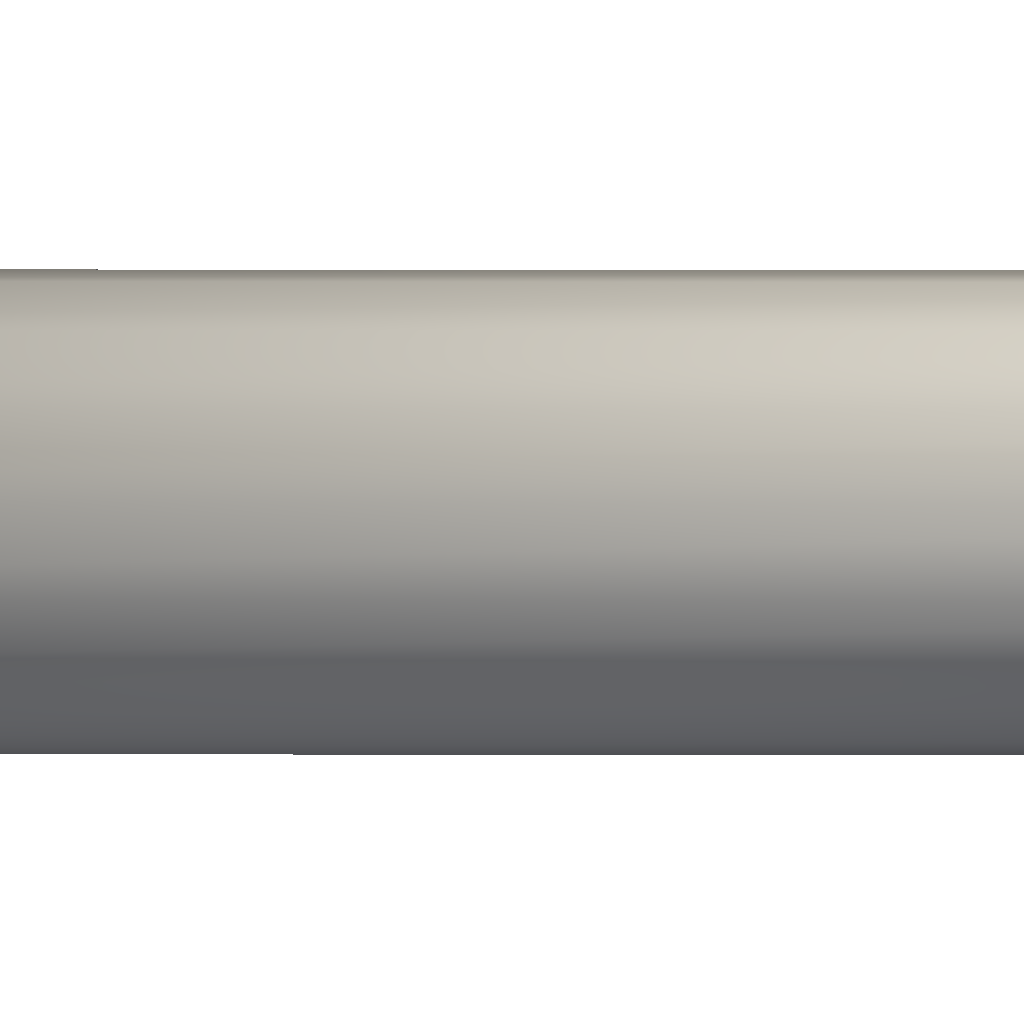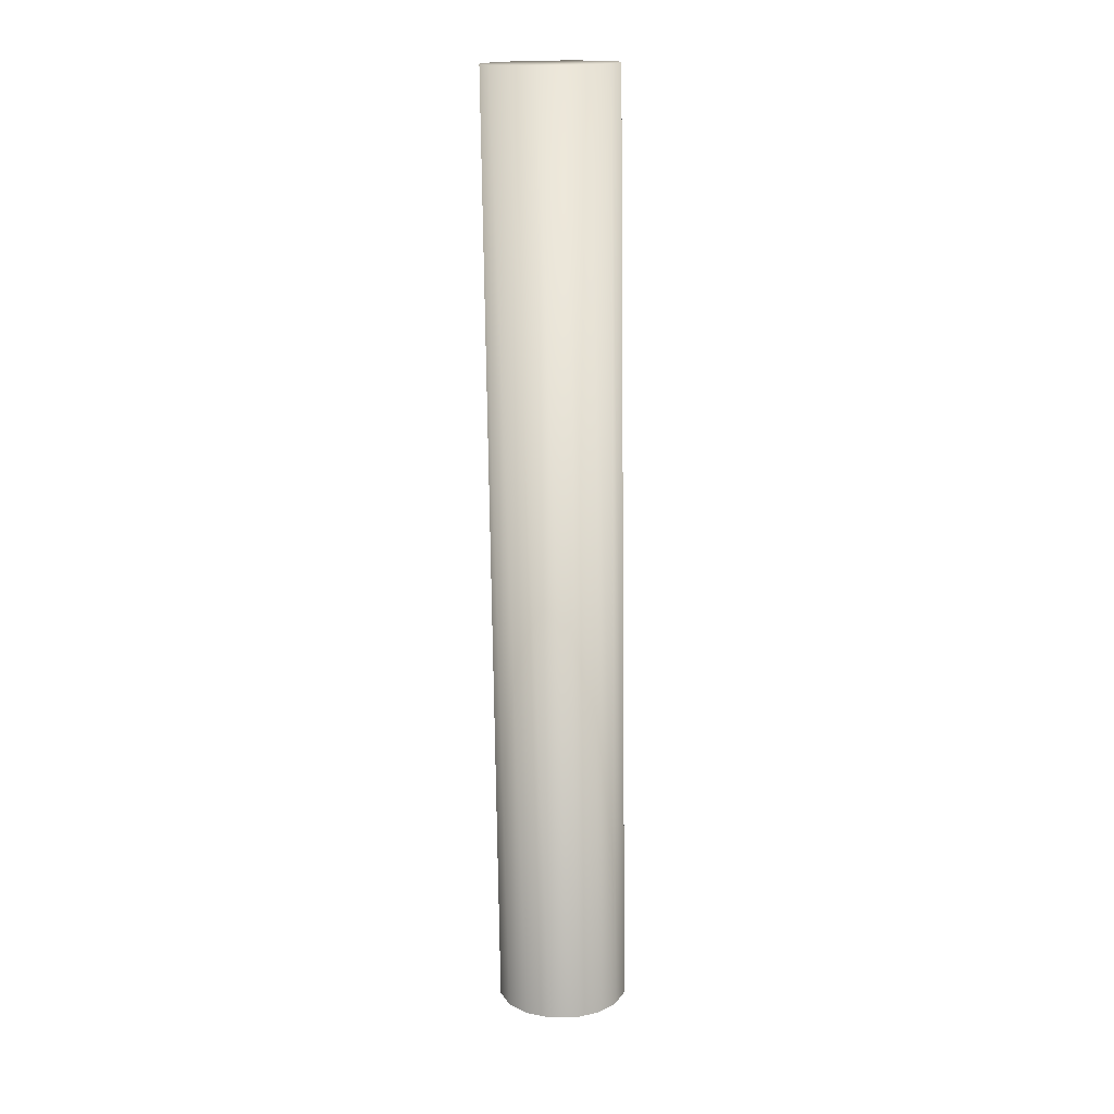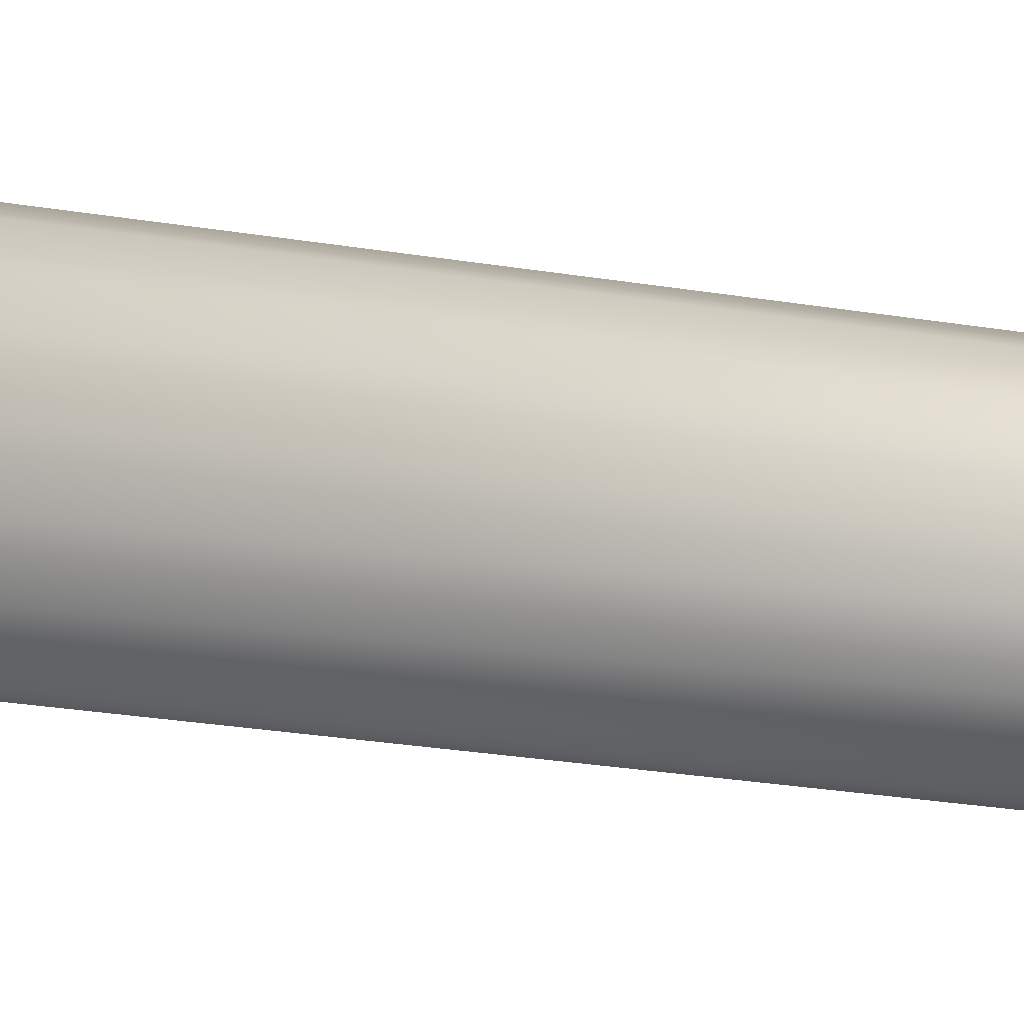
<metadata>
{"format":"obj","ext":"obj","renderer":"f3d","projection":"perspective","resolution":1024,"background":"white","views":[{"elev":65.5,"azim":93.7,"up":"+Y"},{"elev":12.8,"azim":101.5,"up":"+Z"},{"elev":-21.4,"azim":75.9,"up":"+Y"}]}
</metadata>
<code>
o MeshCylinder_123_0_GeomSubset_2
v -1.474 -0.9684 0.3312
v -1.514 -0.9846 0.3312
v -1.473 -0.9765 0.3312
v -1.515 -0.9765 0.3312
v -1.474 -0.9846 0.3312
v -1.514 -0.9684 0.3312
v -1.479 -0.9915 0.3312
v -1.509 -0.9615 0.3312
v -1.486 -0.9961 0.3312
v -1.502 -0.9569 0.3312
v -1.494 -0.9553 0.3312
v -1.494 -0.9978 0.3312
v -1.486 -0.9569 0.3312
v -1.479 -0.9615 0.3312
v -1.502 -0.9961 0.3312
v -1.509 -0.9915 0.3312
v -1.494 -0.9677 0.2663
v -1.497 -0.9684 0.2663
v -1.5 -0.9703 0.2663
v -1.502 -0.9732 0.2663
v -1.503 -0.9765 0.2663
v -1.502 -0.9799 0.2663
v -1.5 -0.9827 0.2663
v -1.497 -0.9846 0.2663
v -1.494 -0.9853 0.2663
v -1.491 -0.9846 0.2663
v -1.488 -0.9827 0.2663
v -1.486 -0.9799 0.2663
v -1.485 -0.9765 0.2663
v -1.486 -0.9732 0.2663
v -1.488 -0.9703 0.2663
v -1.491 -0.9684 0.2663
v -1.494 -0.9716 0.2714
v -1.496 -0.972 0.2714
v -1.498 -0.973 0.2714
v -1.499 -0.9746 0.2714
v -1.499 -0.9765 0.2714
v -1.499 -0.9784 0.2714
v -1.498 -0.98 0.2714
v -1.496 -0.9811 0.2714
v -1.494 -0.9815 0.2714
v -1.492 -0.9811 0.2714
v -1.491 -0.98 0.2714
v -1.489 -0.9784 0.2714
v -1.489 -0.9765 0.2714
v -1.489 -0.9746 0.2714
v -1.491 -0.973 0.2714
v -1.492 -0.972 0.2714
v -1.494 -0.9643 0.3169
v -1.499 -0.9653 0.3169
v -1.503 -0.9679 0.3169
v -1.505 -0.9719 0.3169
v -1.506 -0.9765 0.3169
v -1.505 -0.9812 0.3169
v -1.503 -0.9851 0.3169
v -1.499 -0.9878 0.3169
v -1.494 -0.9887 0.3169
v -1.489 -0.9878 0.3169
v -1.485 -0.9851 0.3169
v -1.483 -0.9812 0.3169
v -1.482 -0.9765 0.3169
v -1.483 -0.9719 0.3169
v -1.485 -0.9679 0.3169
v -1.489 -0.9653 0.3169
v -1.494 -0.9578 0.3205
v -1.501 -0.9593 0.3205
v -1.507 -0.9633 0.3205
v -1.511 -0.9694 0.3205
v -1.513 -0.9765 0.3205
v -1.511 -0.9837 0.3205
v -1.507 -0.9897 0.3205
v -1.501 -0.9938 0.3205
v -1.494 -0.9952 0.3205
v -1.487 -0.9938 0.3205
v -1.481 -0.9897 0.3205
v -1.477 -0.9837 0.3205
v -1.475 -0.9765 0.3205
v -1.477 -0.9694 0.3205
v -1.481 -0.9633 0.3205
v -1.487 -0.9593 0.3205
v -1.494 -0.9578 0.3301
v -1.501 -0.9593 0.3301
v -1.507 -0.9633 0.3301
v -1.511 -0.9694 0.3301
v -1.513 -0.9765 0.3301
v -1.511 -0.9837 0.3301
v -1.507 -0.9897 0.3301
v -1.501 -0.9938 0.3301
v -1.494 -0.9952 0.3301
v -1.487 -0.9938 0.3301
v -1.481 -0.9897 0.3301
v -1.477 -0.9837 0.3301
v -1.475 -0.9765 0.3301
v -1.477 -0.9694 0.3301
v -1.481 -0.9633 0.3301
v -1.487 -0.9593 0.3301
v -1.494 -0.9557 0.3301
v -1.502 -0.9573 0.3301
v -1.509 -0.9618 0.3301
v -1.513 -0.9686 0.3301
v -1.515 -0.9765 0.3301
v -1.513 -0.9845 0.3301
v -1.509 -0.9912 0.3301
v -1.502 -0.9957 0.3301
v -1.494 -0.9973 0.3301
v -1.486 -0.9957 0.3301
v -1.479 -0.9912 0.3301
v -1.475 -0.9845 0.3301
v -1.473 -0.9765 0.3301
v -1.475 -0.9686 0.3301
v -1.479 -0.9618 0.3301
v -1.486 -0.9573 0.3301
v -1.494 -0.9557 0.3323
v -1.502 -0.9573 0.3323
v -1.509 -0.9618 0.3323
v -1.513 -0.9686 0.3323
v -1.515 -0.9765 0.3323
v -1.513 -0.9845 0.3323
v -1.509 -0.9912 0.3323
v -1.502 -0.9957 0.3323
v -1.494 -0.9973 0.3323
v -1.486 -0.9957 0.3323
v -1.479 -0.9912 0.3323
v -1.475 -0.9845 0.3323
v -1.473 -0.9765 0.3323
v -1.475 -0.9686 0.3323
v -1.479 -0.9618 0.3323
v -1.486 -0.9573 0.3323
v -1.494 -0.9602 0.3206
v -1.5 -0.9614 0.3206
v -1.506 -0.965 0.3206
v -1.509 -0.9703 0.3206
v -1.51 -0.9765 0.3206
v -1.509 -0.9828 0.3206
v -1.506 -0.9881 0.3206
v -1.5 -0.9916 0.3206
v -1.494 -0.9928 0.3206
v -1.488 -0.9916 0.3206
v -1.482 -0.9881 0.3206
v -1.479 -0.9828 0.3206
v -1.478 -0.9765 0.3206
v -1.479 -0.9703 0.3206
v -1.482 -0.965 0.3206
v -1.488 -0.9614 0.3206
v -1.494 -0.9602 0.3213
v -1.5 -0.9614 0.3213
v -1.506 -0.965 0.3213
v -1.509 -0.9703 0.3213
v -1.51 -0.9765 0.3213
v -1.509 -0.9828 0.3213
v -1.506 -0.9881 0.3213
v -1.5 -0.9916 0.3213
v -1.494 -0.9928 0.3213
v -1.488 -0.9916 0.3213
v -1.482 -0.9881 0.3213
v -1.479 -0.9828 0.3213
v -1.478 -0.9765 0.3213
v -1.479 -0.9703 0.3213
v -1.482 -0.965 0.3213
v -1.488 -0.9614 0.3213
v -1.494 -0.9685 0.3749
v -1.497 -0.9691 0.3751
v -1.5 -0.9709 0.3752
v -1.501 -0.9735 0.3754
v -1.502 -0.9765 0.3754
v -1.501 -0.9796 0.3754
v -1.5 -0.9822 0.3752
v -1.497 -0.9839 0.3751
v -1.494 -0.9845 0.3749
v -1.491 -0.9839 0.3747
v -1.488 -0.9822 0.3745
v -1.487 -0.9796 0.3744
v -1.486 -0.9765 0.3744
v -1.487 -0.9735 0.3744
v -1.488 -0.9709 0.3745
v -1.491 -0.9691 0.3747
v -1.494 -0.971 0.3726
v -1.496 -0.9714 0.3728
v -1.498 -0.9726 0.3729
v -1.499 -0.9744 0.373
v -1.5 -0.9765 0.373
v -1.499 -0.9786 0.373
v -1.498 -0.9804 0.3729
v -1.496 -0.9816 0.3728
v -1.494 -0.9821 0.3726
v -1.492 -0.9816 0.3725
v -1.49 -0.9804 0.3724
v -1.489 -0.9786 0.3723
v -1.489 -0.9765 0.3723
v -1.489 -0.9744 0.3723
v -1.49 -0.9726 0.3724
v -1.492 -0.9714 0.3725
v -1.491 -0.9698 0.3736
v -1.494 -0.9692 0.3738
v -1.494 -0.9838 0.3738
v -1.491 -0.9833 0.3736
v -1.497 -0.9698 0.3739
v -1.499 -0.9713 0.3741
v -1.489 -0.9817 0.3734
v -1.501 -0.9737 0.3742
v -1.487 -0.9793 0.3733
v -1.501 -0.9765 0.3742
v -1.487 -0.9765 0.3733
v -1.501 -0.9793 0.3742
v -1.487 -0.9737 0.3733
v -1.499 -0.9817 0.3741
v -1.489 -0.9713 0.3734
v -1.497 -0.9833 0.3739
v -1.494 -0.976 0.3726
v -1.494 -0.976 0.3727
v -1.495 -0.9762 0.3727
v -1.495 -0.9763 0.3727
v -1.495 -0.9765 0.3727
v -1.495 -0.9767 0.3727
v -1.495 -0.9769 0.3727
v -1.494 -0.977 0.3727
v -1.494 -0.977 0.3726
v -1.494 -0.977 0.3726
v -1.494 -0.9769 0.3726
v -1.494 -0.9767 0.3726
v -1.494 -0.9765 0.3726
v -1.494 -0.9763 0.3726
v -1.494 -0.9762 0.3726
v -1.494 -0.976 0.3726
v -1.494 -0.976 0.38
v -1.494 -0.976 0.3801
v -1.494 -0.9762 0.3801
v -1.494 -0.9763 0.3801
v -1.494 -0.9765 0.3801
v -1.494 -0.9767 0.3801
v -1.494 -0.9769 0.3801
v -1.494 -0.977 0.3801
v -1.494 -0.977 0.38
v -1.493 -0.977 0.38
v -1.493 -0.9769 0.38
v -1.493 -0.9767 0.38
v -1.493 -0.9765 0.38
v -1.493 -0.9763 0.38
v -1.493 -0.9762 0.38
v -1.493 -0.976 0.38
v -1.5 -0.9616 0.3769
v -1.5 -0.961 0.3764
v -1.494 -0.9597 0.3756
v -1.494 -0.9604 0.3762
v -1.505 -0.9651 0.3775
v -1.506 -0.9646 0.377
v -1.509 -0.9703 0.3779
v -1.509 -0.9701 0.3775
v -1.51 -0.9765 0.3781
v -1.511 -0.9765 0.3776
v -1.509 -0.9827 0.3779
v -1.509 -0.983 0.3775
v -1.505 -0.988 0.3775
v -1.506 -0.9884 0.377
v -1.5 -0.9915 0.3769
v -1.5 -0.9921 0.3764
v -1.494 -0.9927 0.3762
v -1.494 -0.9934 0.3756
v -1.488 -0.9915 0.3754
v -1.488 -0.9921 0.3748
v -1.483 -0.988 0.3748
v -1.482 -0.9884 0.3741
v -1.479 -0.9827 0.3744
v -1.479 -0.983 0.3737
v -1.478 -0.9765 0.3742
v -1.477 -0.9765 0.3735
v -1.479 -0.9703 0.3744
v -1.479 -0.9701 0.3737
v -1.483 -0.9651 0.3748
v -1.482 -0.9646 0.3741
v -1.488 -0.9616 0.3754
v -1.488 -0.961 0.3748
v -1.494 -0.9558 0.258
v -1.494 -0.9563 0.2586
v -1.502 -0.9579 0.2586
v -1.502 -0.9574 0.258
v -1.508 -0.9623 0.2586
v -1.509 -0.9619 0.258
v -1.513 -0.9688 0.2586
v -1.513 -0.9686 0.258
v -1.514 -0.9765 0.2586
v -1.515 -0.9765 0.258
v -1.513 -0.9842 0.2586
v -1.513 -0.9845 0.258
v -1.508 -0.9908 0.2586
v -1.509 -0.9912 0.258
v -1.502 -0.9952 0.2586
v -1.502 -0.9957 0.258
v -1.494 -0.9967 0.2586
v -1.494 -0.9973 0.258
v -1.486 -0.9952 0.2586
v -1.486 -0.9957 0.258
v -1.48 -0.9908 0.2586
v -1.479 -0.9912 0.258
v -1.475 -0.9842 0.2586
v -1.475 -0.9845 0.258
v -1.474 -0.9765 0.2586
v -1.473 -0.9765 0.258
v -1.475 -0.9688 0.2586
v -1.475 -0.9686 0.258
v -1.48 -0.9623 0.2586
v -1.479 -0.9619 0.258
v -1.486 -0.9579 0.2586
v -1.486 -0.9574 0.258
v -1.494 -0.9561 0.2545
v -1.494 -0.9558 0.2547
v -1.502 -0.9574 0.2547
v -1.502 -0.9576 0.2545
v -1.509 -0.9619 0.2547
v -1.508 -0.9621 0.2545
v -1.513 -0.9686 0.2547
v -1.513 -0.9687 0.2545
v -1.515 -0.9765 0.2547
v -1.514 -0.9765 0.2545
v -1.513 -0.9845 0.2547
v -1.513 -0.9844 0.2545
v -1.509 -0.9912 0.2547
v -1.508 -0.991 0.2545
v -1.502 -0.9957 0.2547
v -1.502 -0.9954 0.2545
v -1.494 -0.9973 0.2547
v -1.494 -0.997 0.2545
v -1.486 -0.9957 0.2547
v -1.486 -0.9954 0.2545
v -1.479 -0.9912 0.2547
v -1.48 -0.991 0.2545
v -1.475 -0.9845 0.2547
v -1.475 -0.9844 0.2545
v -1.473 -0.9765 0.2547
v -1.474 -0.9765 0.2545
v -1.475 -0.9686 0.2547
v -1.475 -0.9687 0.2545
v -1.479 -0.9619 0.2547
v -1.48 -0.9621 0.2545
v -1.486 -0.9574 0.2547
v -1.486 -0.9576 0.2545
v -1.494 -0.9701 0.2608
v -1.494 -0.9703 0.2612
v -1.496 -0.9708 0.2612
v -1.496 -0.9706 0.2608
v -1.498 -0.9721 0.2612
v -1.499 -0.972 0.2608
v -1.5 -0.9741 0.2612
v -1.5 -0.9741 0.2608
v -1.5 -0.9765 0.2612
v -1.5 -0.9765 0.2608
v -1.5 -0.9789 0.2612
v -1.5 -0.979 0.2608
v -1.498 -0.9809 0.2612
v -1.499 -0.9811 0.2608
v -1.496 -0.9823 0.2612
v -1.496 -0.9825 0.2608
v -1.494 -0.9828 0.2612
v -1.494 -0.983 0.2608
v -1.492 -0.9823 0.2612
v -1.492 -0.9825 0.2608
v -1.49 -0.9809 0.2612
v -1.489 -0.9811 0.2608
v -1.488 -0.9789 0.2612
v -1.488 -0.979 0.2608
v -1.488 -0.9765 0.2612
v -1.488 -0.9765 0.2608
v -1.488 -0.9741 0.2612
v -1.488 -0.9741 0.2608
v -1.49 -0.9721 0.2612
v -1.489 -0.972 0.2608
v -1.492 -0.9708 0.2612
v -1.492 -0.9706 0.2608
v -1.494 -0.9596 0.3323
v -1.494 -0.9602 0.3317
v -1.5 -0.9614 0.3317
v -1.5 -0.9609 0.3323
v -1.506 -0.965 0.3317
v -1.506 -0.9646 0.3323
v -1.509 -0.9703 0.3317
v -1.51 -0.97 0.3323
v -1.51 -0.9765 0.3317
v -1.511 -0.9765 0.3323
v -1.509 -0.9828 0.3317
v -1.51 -0.983 0.3323
v -1.506 -0.9881 0.3317
v -1.506 -0.9885 0.3323
v -1.5 -0.9916 0.3317
v -1.5 -0.9921 0.3323
v -1.494 -0.9928 0.3317
v -1.494 -0.9934 0.3323
v -1.488 -0.9916 0.3317
v -1.488 -0.9921 0.3323
v -1.482 -0.9881 0.3317
v -1.482 -0.9885 0.3323
v -1.479 -0.9828 0.3317
v -1.478 -0.983 0.3323
v -1.478 -0.9765 0.3317
v -1.477 -0.9765 0.3323
v -1.479 -0.9703 0.3317
v -1.478 -0.97 0.3323
v -1.482 -0.965 0.3317
v -1.482 -0.9646 0.3323
v -1.488 -0.9614 0.3317
v -1.488 -0.9609 0.3323
v -1.506 -0.9646 0.3765
v -1.5 -0.961 0.3759
v -1.494 -0.9597 0.3751
v -1.488 -0.961 0.3743
v -1.509 -0.9701 0.377
v -1.511 -0.9765 0.3771
v -1.509 -0.983 0.377
v -1.506 -0.9884 0.3765
v -1.5 -0.9921 0.3759
v -1.494 -0.9934 0.3751
v -1.488 -0.9921 0.3743
v -1.482 -0.9884 0.3737
v -1.479 -0.983 0.3732
v -1.477 -0.9765 0.3731
v -1.479 -0.9701 0.3732
v -1.482 -0.9646 0.3737
v -1.506 -0.9649 0.334
v -1.509 -0.9702 0.3341
v -1.51 -0.9765 0.3341
v -1.509 -0.9828 0.3341
v -1.506 -0.9881 0.334
v -1.5 -0.9917 0.3338
v -1.494 -0.993 0.3337
v -1.488 -0.9917 0.3335
v -1.482 -0.9881 0.3333
v -1.479 -0.9828 0.3332
v -1.478 -0.9765 0.3332
v -1.479 -0.9702 0.3332
v -1.482 -0.9649 0.3333
v -1.5 -0.9613 0.3338
v -1.494 -0.9601 0.3337
v -1.488 -0.9613 0.3335
v -1.494 -0.9604 0.2844
v -1.494 -0.9605 0.285
v -1.5 -0.9618 0.285
v -1.5 -0.9616 0.2844
v -1.505 -0.9652 0.285
v -1.505 -0.9651 0.2844
v -1.509 -0.9704 0.285
v -1.509 -0.9703 0.2844
v -1.51 -0.9765 0.285
v -1.51 -0.9765 0.2844
v -1.509 -0.9826 0.285
v -1.509 -0.9827 0.2844
v -1.505 -0.9878 0.285
v -1.505 -0.9879 0.2844
v -1.5 -0.9913 0.285
v -1.5 -0.9915 0.2844
v -1.494 -0.9925 0.285
v -1.494 -0.9927 0.2844
v -1.488 -0.9913 0.285
v -1.488 -0.9915 0.2844
v -1.483 -0.9878 0.285
v -1.483 -0.9879 0.2844
v -1.479 -0.9826 0.285
v -1.479 -0.9827 0.2844
v -1.478 -0.9765 0.285
v -1.478 -0.9765 0.2844
v -1.479 -0.9704 0.285
v -1.479 -0.9703 0.2844
v -1.483 -0.9652 0.285
v -1.483 -0.9651 0.2844
v -1.488 -0.9618 0.285
v -1.488 -0.9616 0.2844
v -1.494 -0.9606 0.2802
v -1.494 -0.9604 0.2807
v -1.5 -0.9616 0.2807
v -1.5 -0.9618 0.2802
v -1.505 -0.9651 0.2807
v -1.505 -0.9652 0.2802
v -1.509 -0.9703 0.2807
v -1.509 -0.9704 0.2802
v -1.51 -0.9765 0.2807
v -1.51 -0.9765 0.2802
v -1.509 -0.9827 0.2807
v -1.509 -0.9826 0.2802
v -1.505 -0.9879 0.2807
v -1.505 -0.9878 0.2802
v -1.5 -0.9915 0.2807
v -1.5 -0.9913 0.2802
v -1.494 -0.9927 0.2807
v -1.494 -0.9925 0.2802
v -1.488 -0.9915 0.2807
v -1.488 -0.9913 0.2802
v -1.483 -0.9879 0.2807
v -1.483 -0.9878 0.2802
v -1.479 -0.9827 0.2807
v -1.479 -0.9826 0.2802
v -1.478 -0.9765 0.2807
v -1.478 -0.9765 0.2802
v -1.479 -0.9703 0.2807
v -1.479 -0.9704 0.2802
v -1.483 -0.9651 0.2807
v -1.483 -0.9652 0.2802
v -1.488 -0.9616 0.2807
v -1.488 -0.9618 0.2802
v -1.494 -0.9647 0.3029
v -1.494 -0.9647 0.3038
v -1.499 -0.9656 0.3038
v -1.499 -0.9656 0.3029
v -1.502 -0.9682 0.3038
v -1.502 -0.9682 0.3029
v -1.505 -0.972 0.3038
v -1.505 -0.972 0.3029
v -1.506 -0.9765 0.3038
v -1.506 -0.9765 0.3029
v -1.505 -0.981 0.3038
v -1.505 -0.981 0.3029
v -1.502 -0.9849 0.3038
v -1.502 -0.9849 0.3029
v -1.499 -0.9874 0.3038
v -1.499 -0.9874 0.3029
v -1.494 -0.9883 0.3038
v -1.494 -0.9883 0.3029
v -1.49 -0.9874 0.3038
v -1.49 -0.9874 0.3029
v -1.486 -0.9849 0.3038
v -1.486 -0.9849 0.3029
v -1.483 -0.981 0.3038
v -1.483 -0.981 0.3029
v -1.482 -0.9765 0.3038
v -1.482 -0.9765 0.3029
v -1.483 -0.972 0.3038
v -1.483 -0.972 0.3029
v -1.486 -0.9682 0.3038
v -1.486 -0.9682 0.3029
v -1.49 -0.9656 0.3038
v -1.49 -0.9656 0.3029
v -1.494 -0.9684 0.2957
v -1.494 -0.9685 0.2965
v -1.497 -0.9691 0.2965
v -1.497 -0.969 0.2957
v -1.5 -0.9708 0.2965
v -1.5 -0.9708 0.2957
v -1.501 -0.9734 0.2965
v -1.502 -0.9734 0.2957
v -1.502 -0.9765 0.2965
v -1.502 -0.9765 0.2957
v -1.501 -0.9796 0.2965
v -1.502 -0.9796 0.2957
v -1.5 -0.9822 0.2965
v -1.5 -0.9823 0.2957
v -1.497 -0.984 0.2965
v -1.497 -0.984 0.2957
v -1.494 -0.9846 0.2965
v -1.494 -0.9846 0.2957
v -1.491 -0.984 0.2965
v -1.491 -0.984 0.2957
v -1.488 -0.9822 0.2965
v -1.488 -0.9823 0.2957
v -1.487 -0.9796 0.2965
v -1.487 -0.9796 0.2957
v -1.486 -0.9765 0.2965
v -1.486 -0.9765 0.2957
v -1.487 -0.9734 0.2965
v -1.487 -0.9734 0.2957
v -1.488 -0.9708 0.2965
v -1.488 -0.9708 0.2957
v -1.491 -0.9691 0.2965
v -1.491 -0.969 0.2957
v -1.494 -0.9682 0.3101
v -1.494 -0.9682 0.3108
v -1.497 -0.9688 0.3108
v -1.497 -0.9689 0.3101
v -1.5 -0.9706 0.3108
v -1.5 -0.9707 0.3101
v -1.502 -0.9733 0.3108
v -1.502 -0.9733 0.3101
v -1.502 -0.9765 0.3108
v -1.502 -0.9765 0.3101
v -1.502 -0.9797 0.3108
v -1.502 -0.9797 0.3101
v -1.5 -0.9824 0.3108
v -1.5 -0.9824 0.3101
v -1.497 -0.9842 0.3108
v -1.497 -0.9842 0.3101
v -1.494 -0.9848 0.3108
v -1.494 -0.9848 0.3101
v -1.491 -0.9842 0.3108
v -1.491 -0.9842 0.3101
v -1.488 -0.9824 0.3108
v -1.488 -0.9824 0.3101
v -1.486 -0.9797 0.3108
v -1.486 -0.9797 0.3101
v -1.486 -0.9765 0.3108
v -1.486 -0.9765 0.3101
v -1.486 -0.9733 0.3108
v -1.486 -0.9733 0.3101
v -1.488 -0.9706 0.3108
v -1.488 -0.9707 0.3101
v -1.491 -0.9688 0.3108
v -1.491 -0.9689 0.3101
v -1.501 -0.959 0.319
v -1.501 -0.9592 0.3186
v -1.507 -0.9632 0.3186
v -1.507 -0.9631 0.319
v -1.487 -0.9941 0.319
v -1.487 -0.9939 0.3186
v -1.481 -0.9898 0.3186
v -1.481 -0.9899 0.319
v -1.511 -0.9693 0.3186
v -1.512 -0.9693 0.319
v -1.477 -0.9837 0.3186
v -1.476 -0.9838 0.319
v -1.513 -0.9765 0.3186
v -1.513 -0.9765 0.319
v -1.475 -0.9765 0.3186
v -1.475 -0.9765 0.319
v -1.511 -0.9837 0.3186
v -1.512 -0.9838 0.319
v -1.477 -0.9693 0.3186
v -1.476 -0.9693 0.319
v -1.507 -0.9898 0.3186
v -1.507 -0.9899 0.319
v -1.481 -0.9632 0.3186
v -1.481 -0.9631 0.319
v -1.501 -0.9939 0.3186
v -1.501 -0.9941 0.319
v -1.487 -0.9592 0.3186
v -1.487 -0.959 0.319
v -1.494 -0.9953 0.3186
v -1.494 -0.9955 0.319
v -1.494 -0.9575 0.319
v -1.494 -0.9578 0.3186
f 218 217 233 234
f 226 225 240 239 238 237 236 235 234 233 232 231 230 229 228 227
f 211 210 226 227
f 219 218 234 235
f 212 211 227 228
f 220 219 235 236
f 213 212 228 229
f 221 220 236 237
f 214 213 229 230
f 222 221 237 238
f 215 214 230 231
f 223 222 238 239
f 216 215 231 232
f 224 223 239 240
f 217 216 232 233
f 210 209 225 226
f 209 224 240 225

</code>
